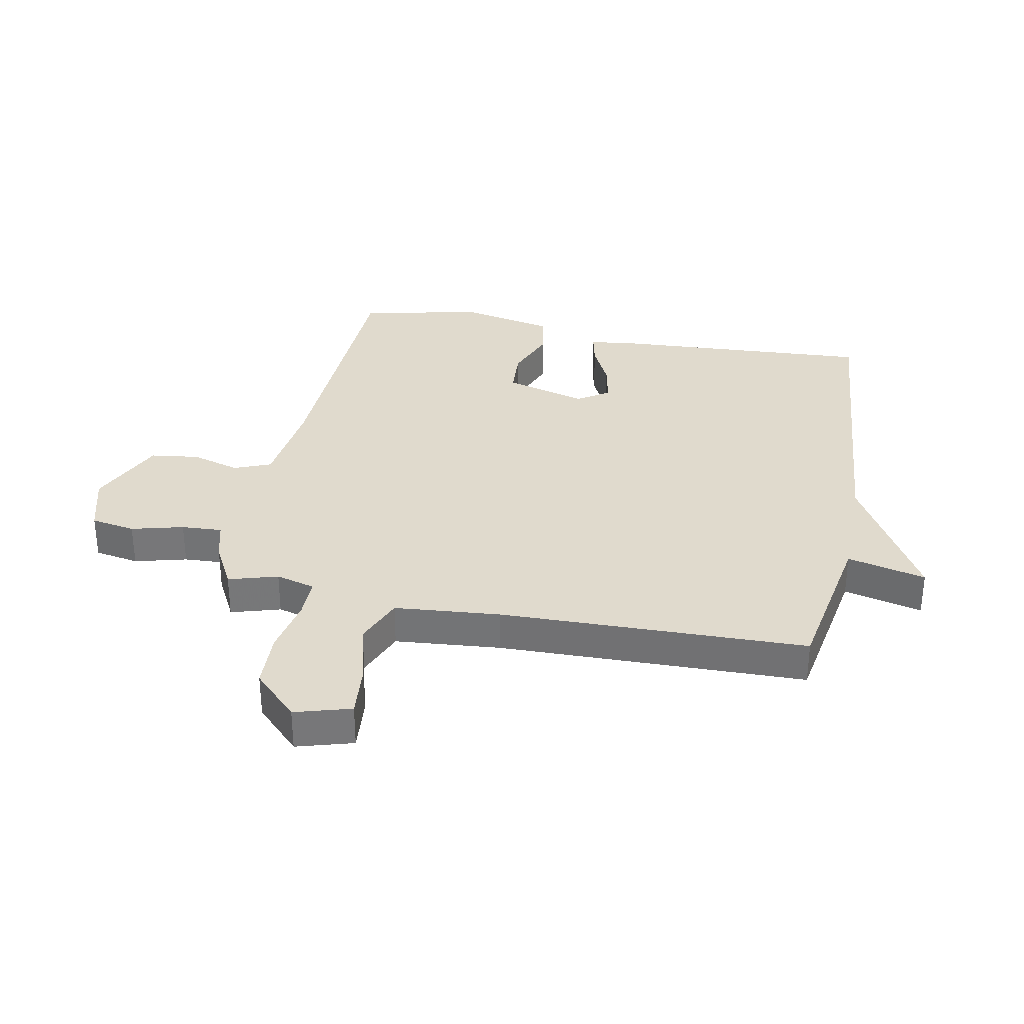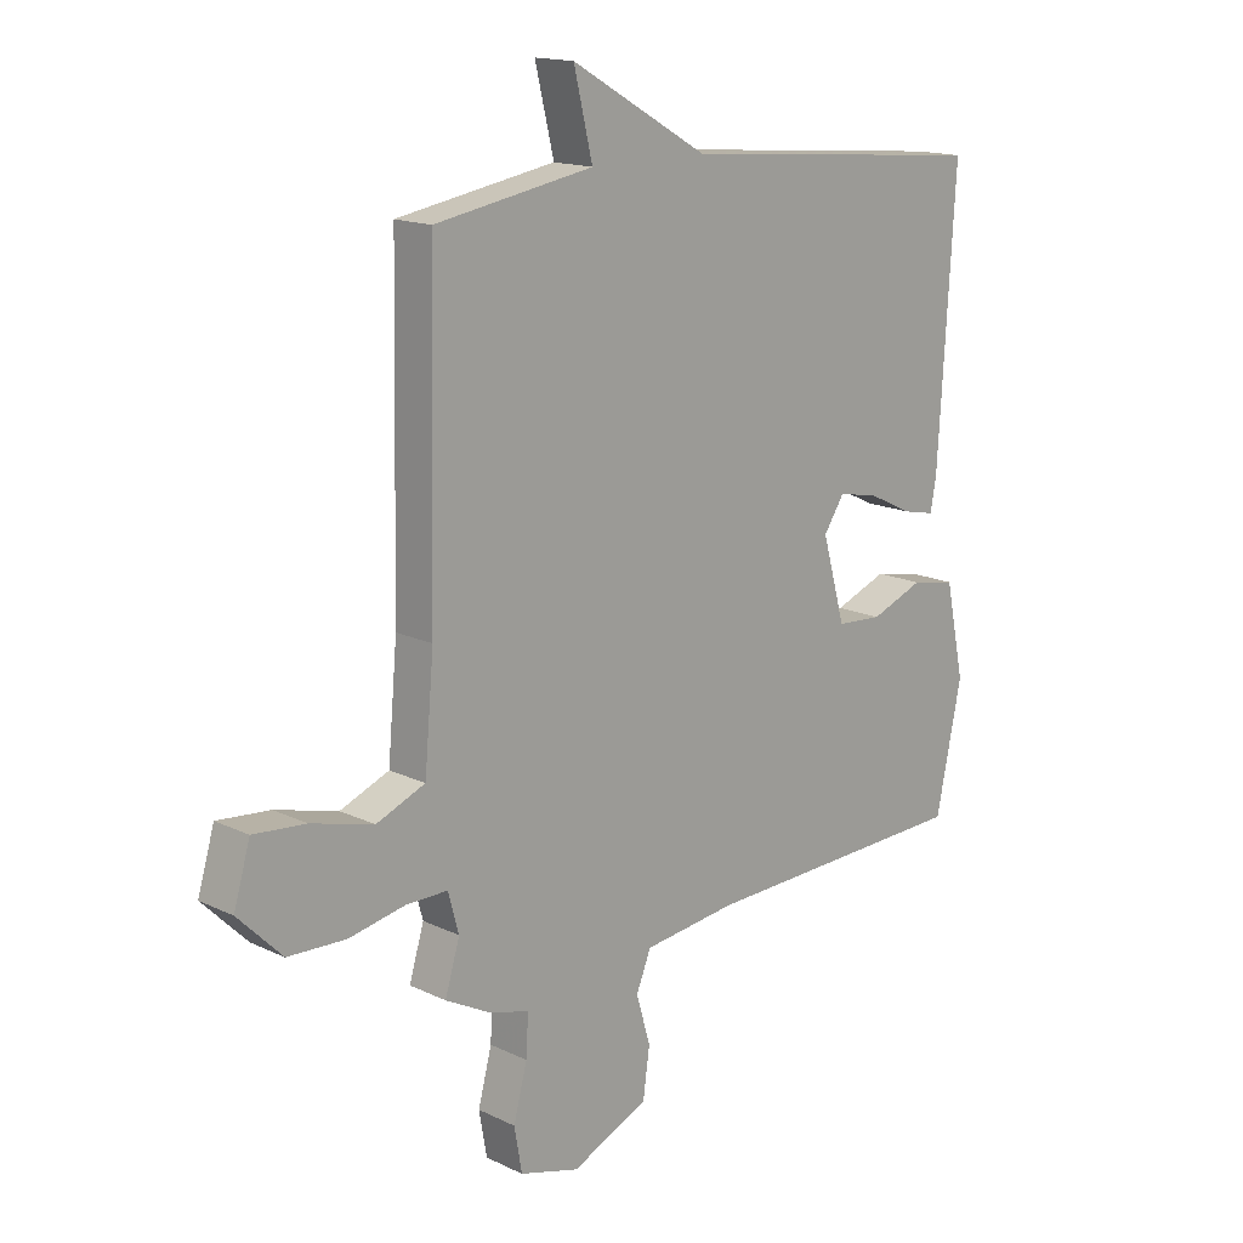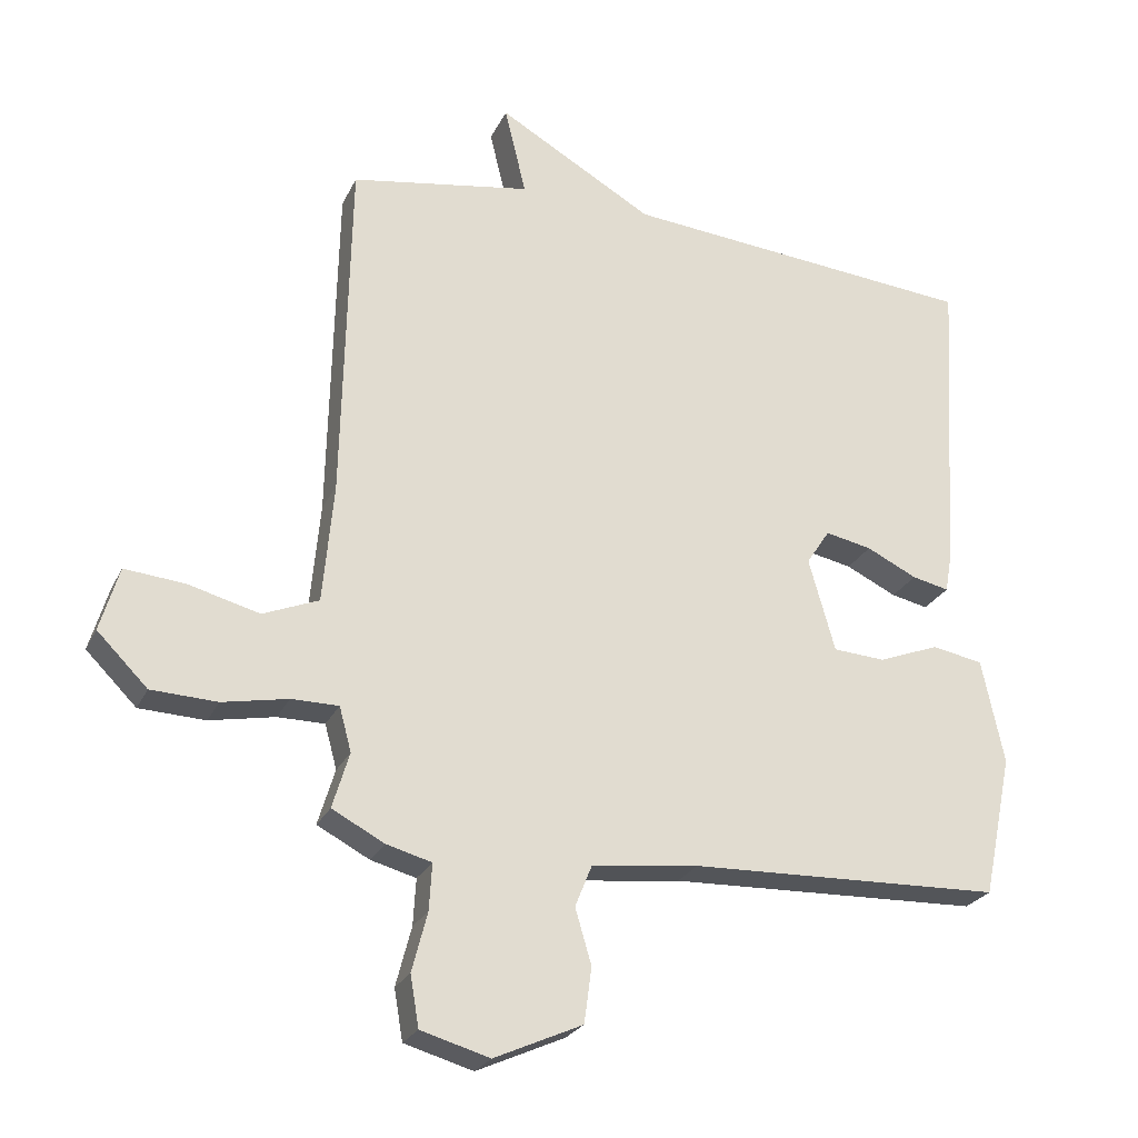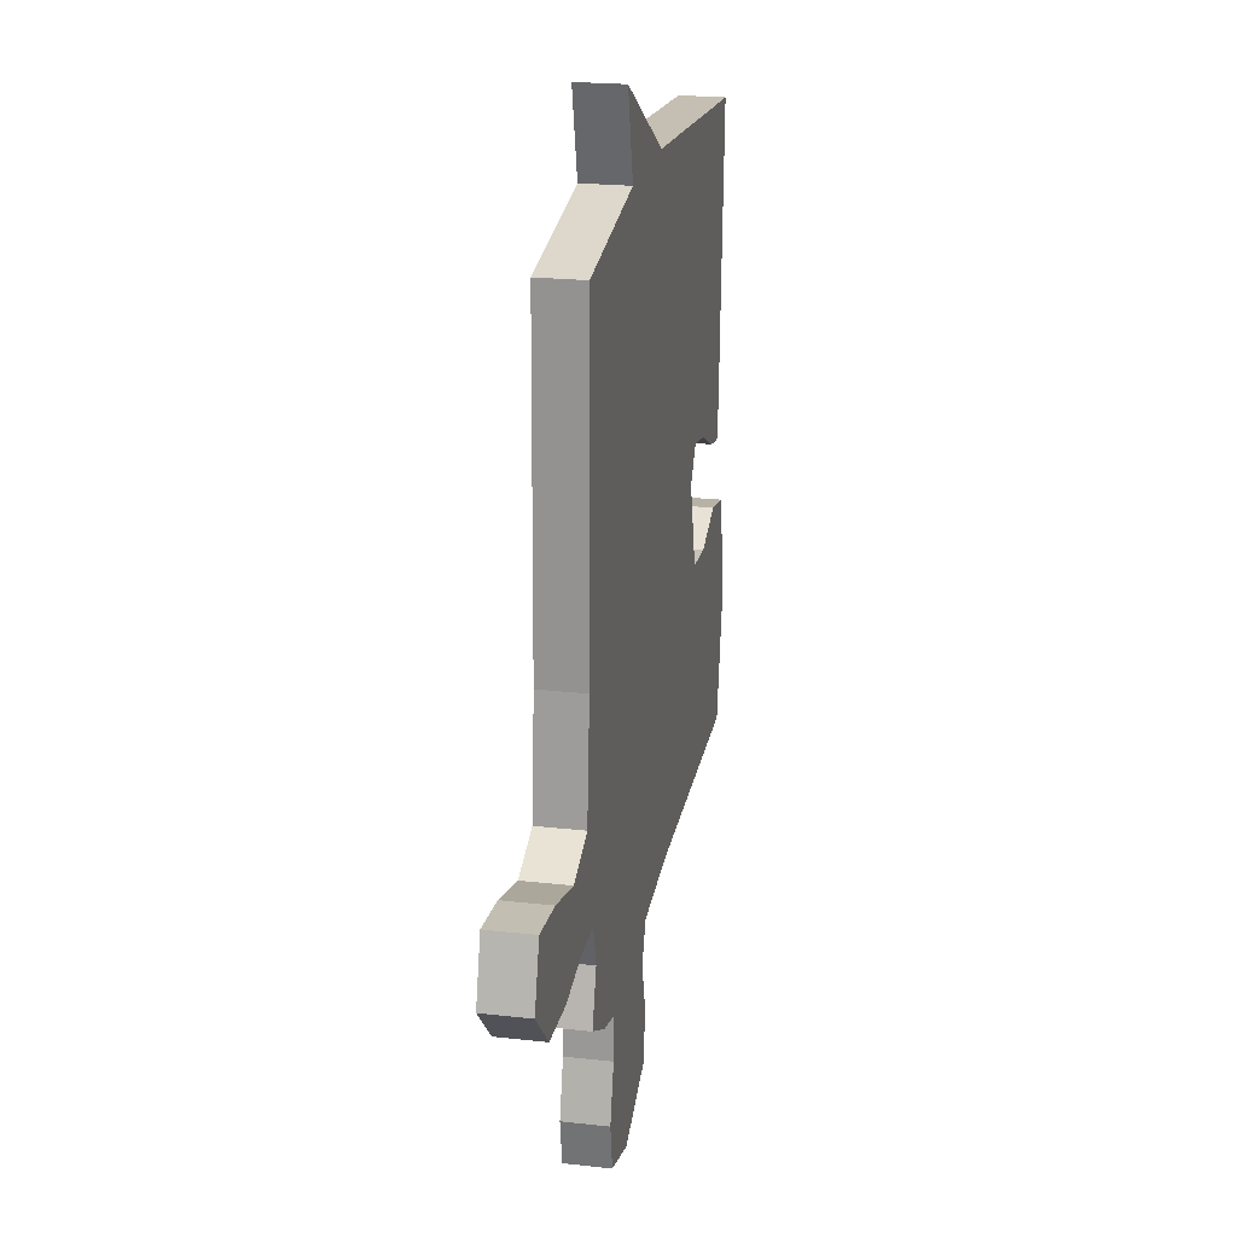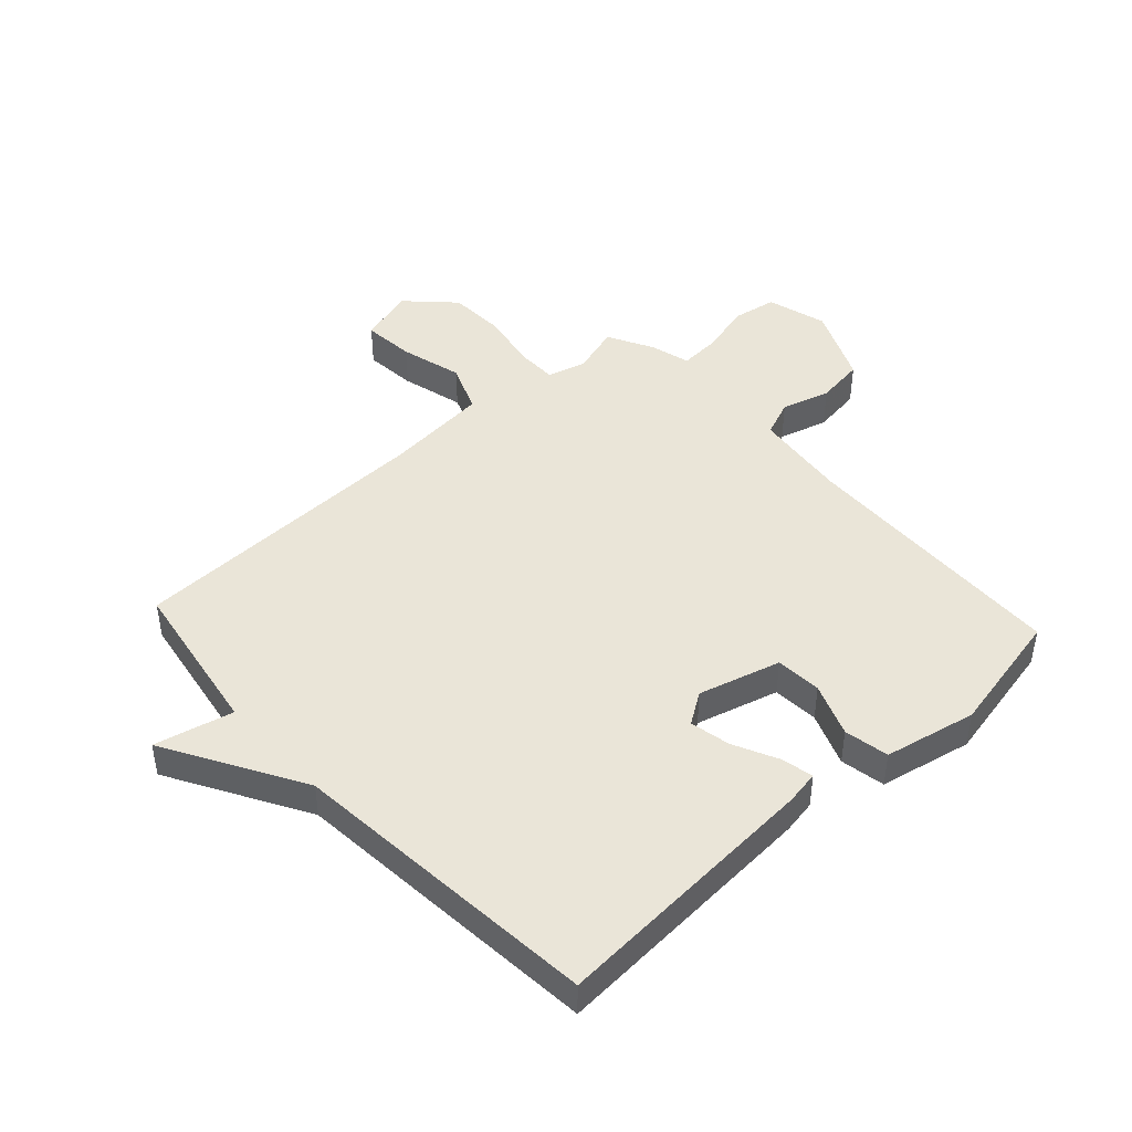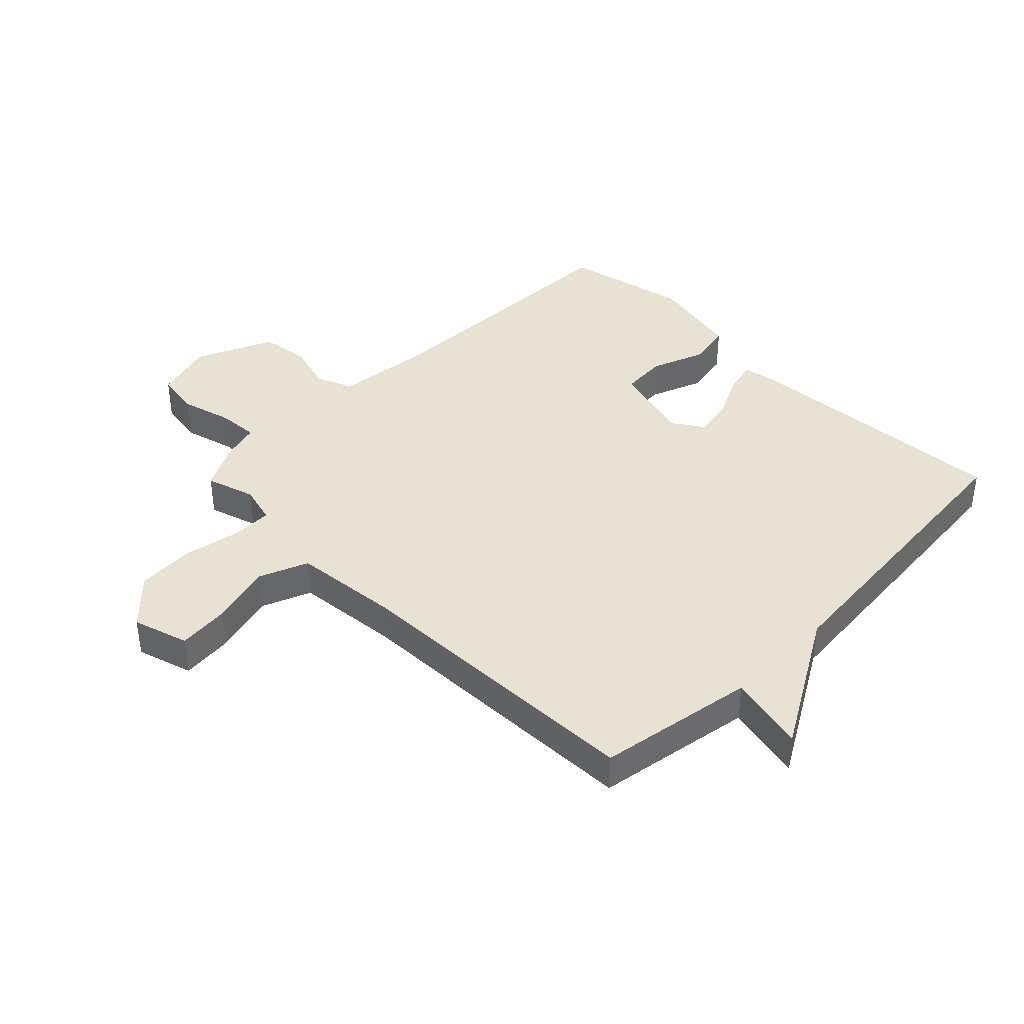
<metadata>
{"format":"obj","ext":"obj","renderer":"f3d","projection":"perspective","resolution":1024,"background":"white","views":[{"elev":33.1,"azim":-78.9,"up":"+Y"},{"elev":15.7,"azim":-45.0,"up":"+Z"},{"elev":-25.2,"azim":-20.9,"up":"+Z"},{"elev":22.4,"azim":-79.0,"up":"+Z"},{"elev":45.1,"azim":47.4,"up":"+Y"},{"elev":39.8,"azim":-45.4,"up":"+Y"}]}
</metadata>
<code>
v 0.5 0.07 -0.5
v 0.035 0.07 -0.516
v -0.124 0.07 -0.535
v -0.149 0.07 -0.597
v -0.125 0.07 -0.679
v -0.136 0.07 -0.761
v -0.267 0.07 -0.82
v -0.369 0.07 -0.791
v -0.382 0.07 -0.716
v -0.359 0.07 -0.628
v -0.355 0.07 -0.559
v -0.422 0.07 -0.541
v -0.5 0.07 -0.5
v -0.475 0.07 -0.417
v -0.493 0.07 -0.351
v -0.563 0.07 -0.351
v -0.66 0.07 -0.37
v -0.758 0.07 -0.366
v -0.833 0.07 -0.291
v -0.805 0.07 -0.196
v -0.716 0.07 -0.204
v -0.61 0.07 -0.232
v -0.527 0.07 -0.198
v -0.511 0.07 -0.019
v -0.5 0.07 0.5
v -0.231 0.07 0.546
v -0.263 0.07 0.679
v -0.031 0.07 0.546
v 0.5 0.07 0.5
v 0.472 0.07 0.038
v 0.462 0.07 -0.019
v 0.407 0.07 -0.007
v 0.332 0.07 0.029
v 0.263 0.07 0.043
v 0.228 0.07 -0.01
v 0.267 0.07 -0.149
v 0.345 0.07 -0.154
v 0.435 0.07 -0.119
v 0.511 0.07 -0.133
v 0.544 0.07 -0.289
v 0.5 0 -0.5
v 0.035 0 -0.516
v -0.124 0 -0.535
v -0.149 0 -0.597
v -0.125 0 -0.679
v -0.136 0 -0.761
v -0.267 0 -0.82
v -0.369 0 -0.791
v -0.382 0 -0.716
v -0.359 0 -0.628
v -0.355 0 -0.559
v -0.422 0 -0.541
v -0.5 0 -0.5
v -0.475 0 -0.417
v -0.493 0 -0.351
v -0.563 0 -0.351
v -0.66 0 -0.37
v -0.758 0 -0.366
v -0.833 0 -0.291
v -0.805 0 -0.196
v -0.716 0 -0.204
v -0.61 0 -0.232
v -0.527 0 -0.198
v -0.511 0 -0.019
v -0.5 0 0.5
v -0.231 0 0.546
v -0.263 0 0.679
v -0.031 0 0.546
v 0.5 0 0.5
v 0.472 0 0.038
v 0.462 0 -0.019
v 0.407 0 -0.007
v 0.332 0 0.029
v 0.263 0 0.043
v 0.228 0 -0.01
v 0.267 0 -0.149
v 0.345 0 -0.154
v 0.435 0 -0.119
v 0.511 0 -0.133
v 0.544 0 -0.289
f 40 1 2
f 39 40 2
f 38 39 2
f 37 38 2
f 36 37 2 3
f 35 36 3
f 34 35 3
f 31 32 33
f 30 31 33
f 29 30 33
f 28 29 33
f 28 33 34
f 27 28 34
f 26 27 34
f 26 34 3
f 25 26 3
f 24 25 3
f 20 21 22
f 19 20 22
f 18 19 22
f 17 18 22
f 16 17 22
f 15 16 22 23
f 24 3 4
f 23 24 4
f 15 23 4
f 14 15 4
f 13 14 4
f 12 13 4
f 11 12 4
f 8 9 10
f 7 8 10
f 7 10 11
f 6 7 11
f 5 6 11
f 4 5 11
f 42 41 80
f 42 80 79
f 42 79 78
f 42 78 77
f 43 42 77 76
f 43 76 75
f 43 75 74
f 73 72 71
f 73 71 70
f 73 70 69
f 73 69 68
f 74 73 68
f 74 68 67
f 74 67 66
f 43 74 66
f 43 66 65
f 43 65 64
f 62 61 60
f 62 60 59
f 62 59 58
f 62 58 57
f 62 57 56
f 63 62 56 55
f 44 43 64
f 44 64 63
f 44 63 55
f 44 55 54
f 44 54 53
f 44 53 52
f 44 52 51
f 50 49 48
f 50 48 47
f 51 50 47
f 51 47 46
f 51 46 45
f 51 45 44
f 1 41 42 2
f 2 42 43 3
f 3 43 44 4
f 4 44 45 5
f 5 45 46 6
f 6 46 47 7
f 7 47 48 8
f 8 48 49 9
f 9 49 50 10
f 10 50 51 11
f 11 51 52 12
f 12 52 53 13
f 13 53 54 14
f 14 54 55 15
f 15 55 56 16
f 16 56 57 17
f 17 57 58 18
f 18 58 59 19
f 19 59 60 20
f 20 60 61 21
f 21 61 62 22
f 22 62 63 23
f 23 63 64 24
f 24 64 65 25
f 25 65 66 26
f 26 66 67 27
f 27 67 68 28
f 28 68 69 29
f 29 69 70 30
f 30 70 71 31
f 31 71 72 32
f 32 72 73 33
f 33 73 74 34
f 34 74 75 35
f 35 75 76 36
f 36 76 77 37
f 37 77 78 38
f 38 78 79 39
f 39 79 80 40
f 40 80 41 1

</code>
